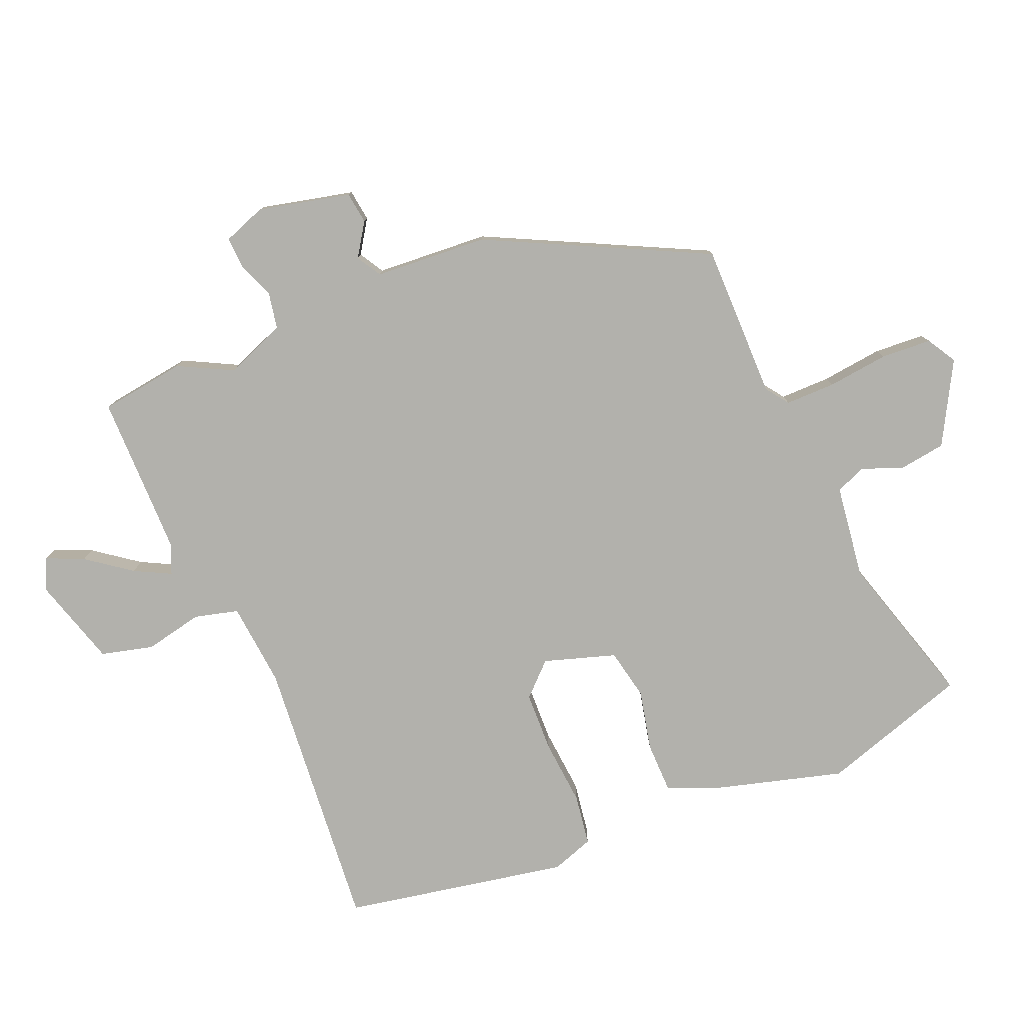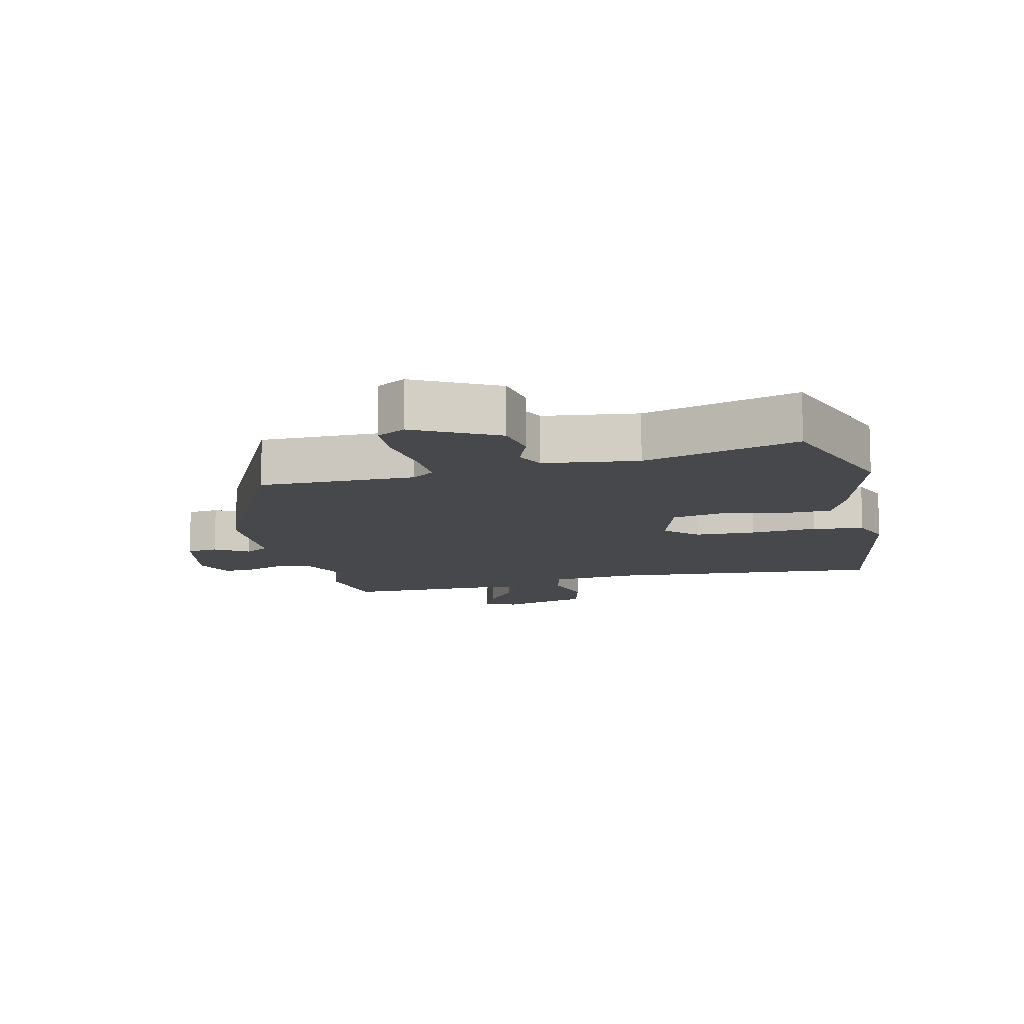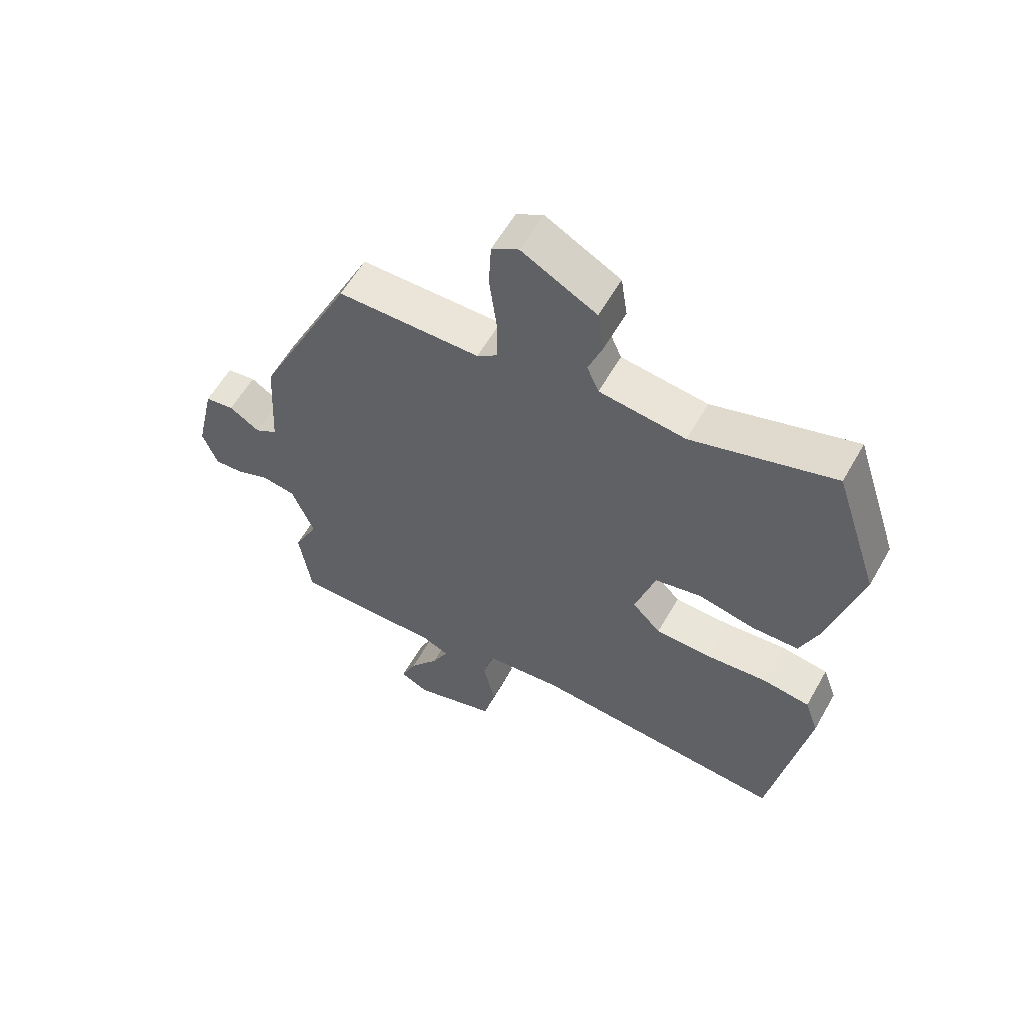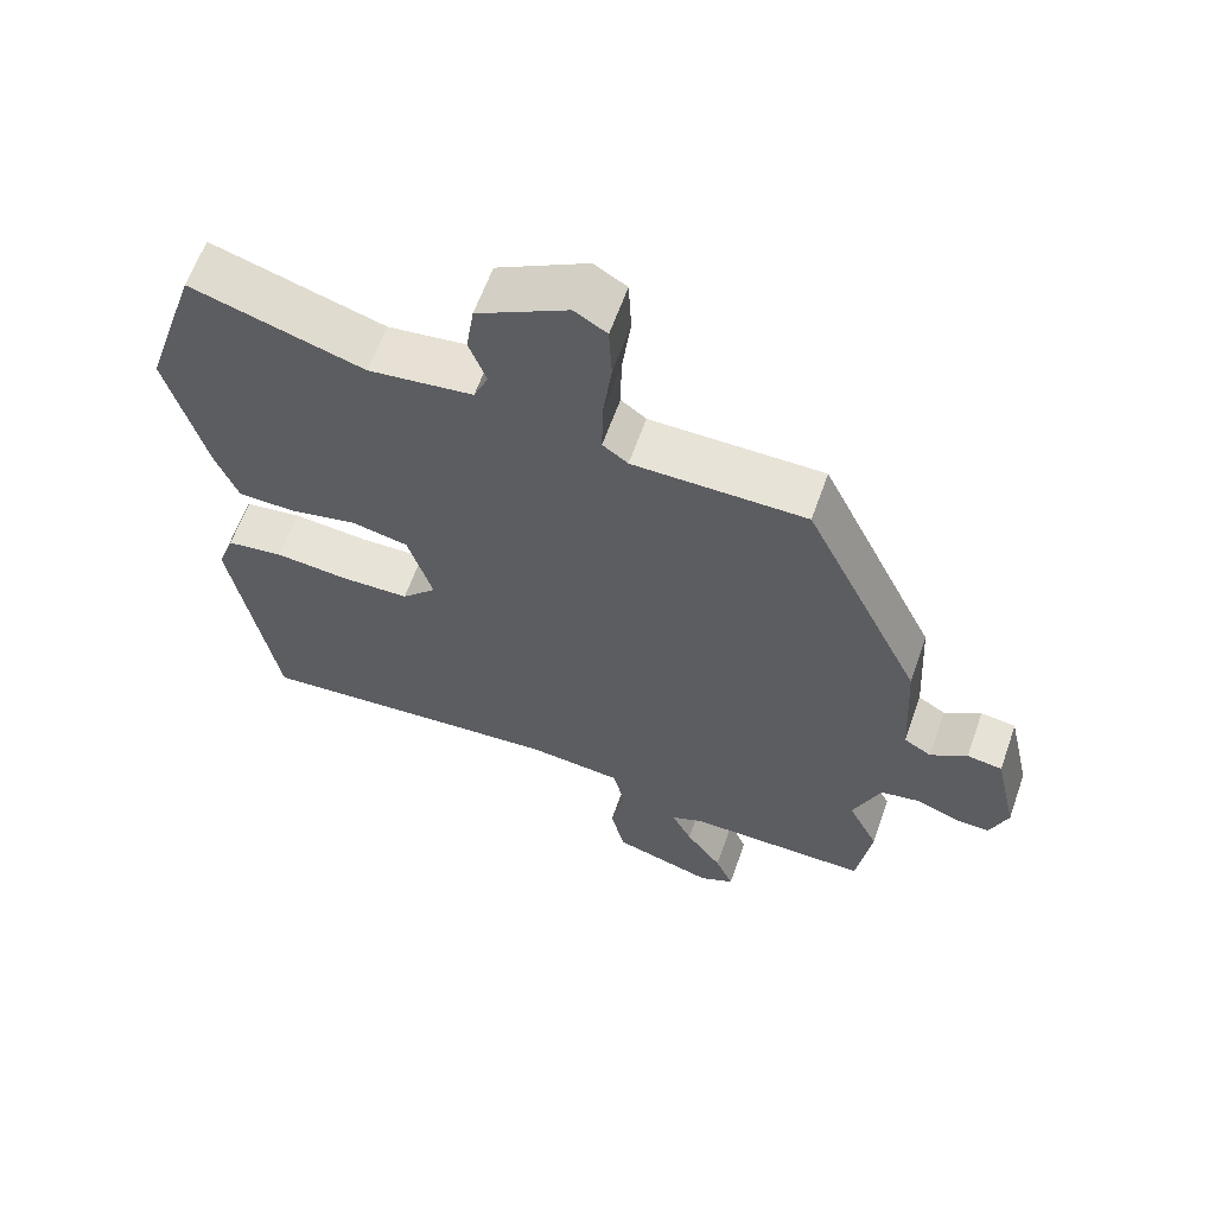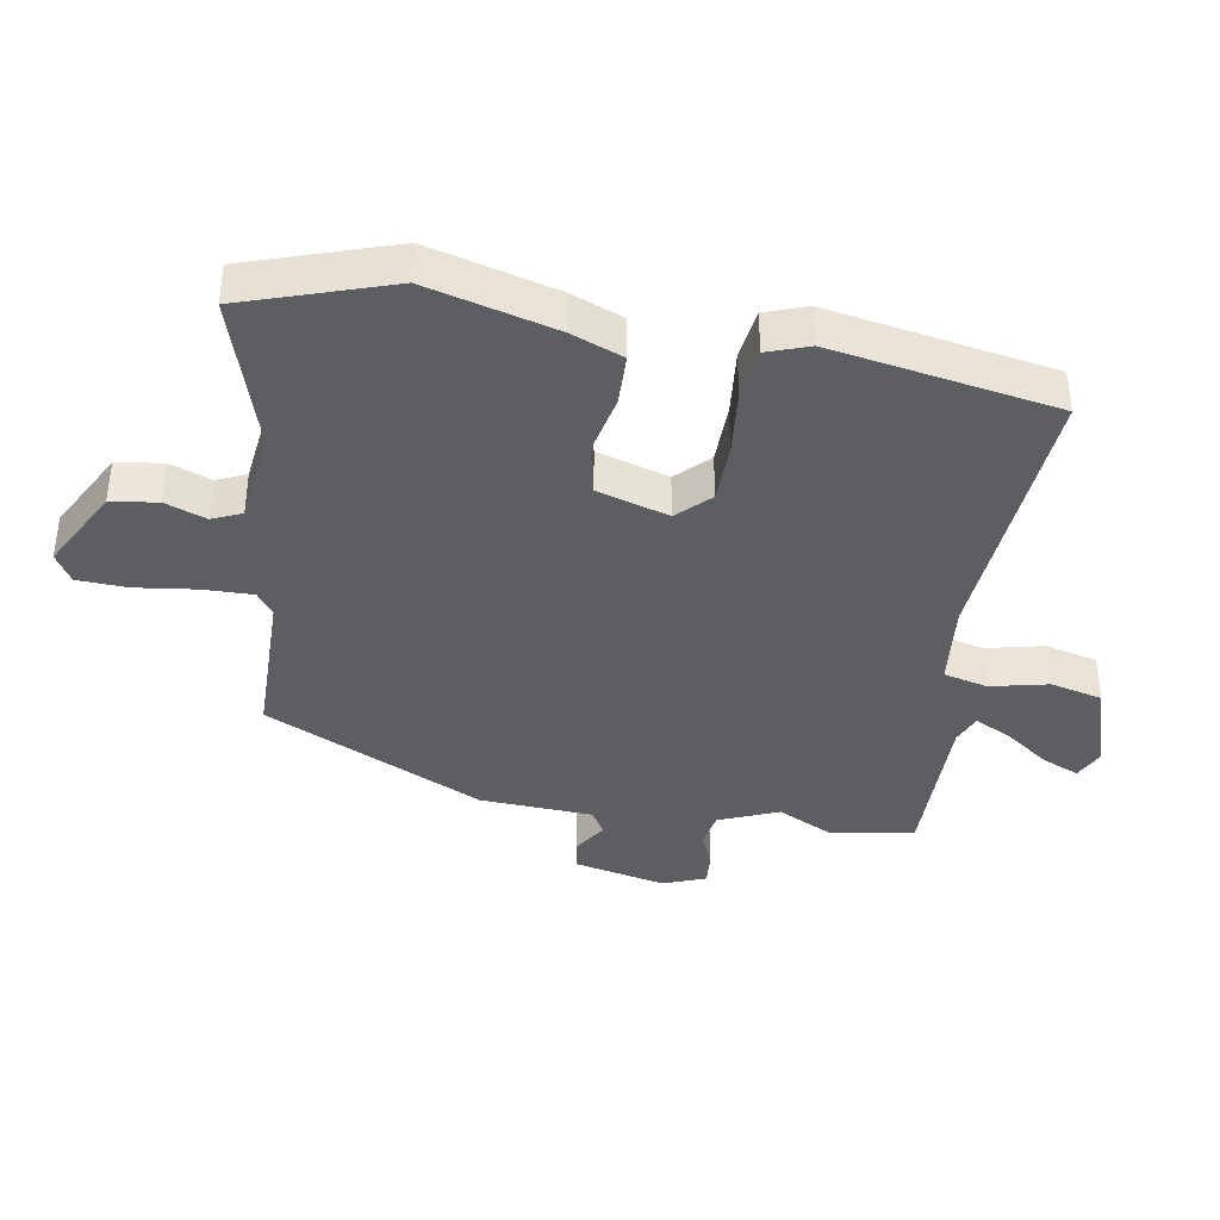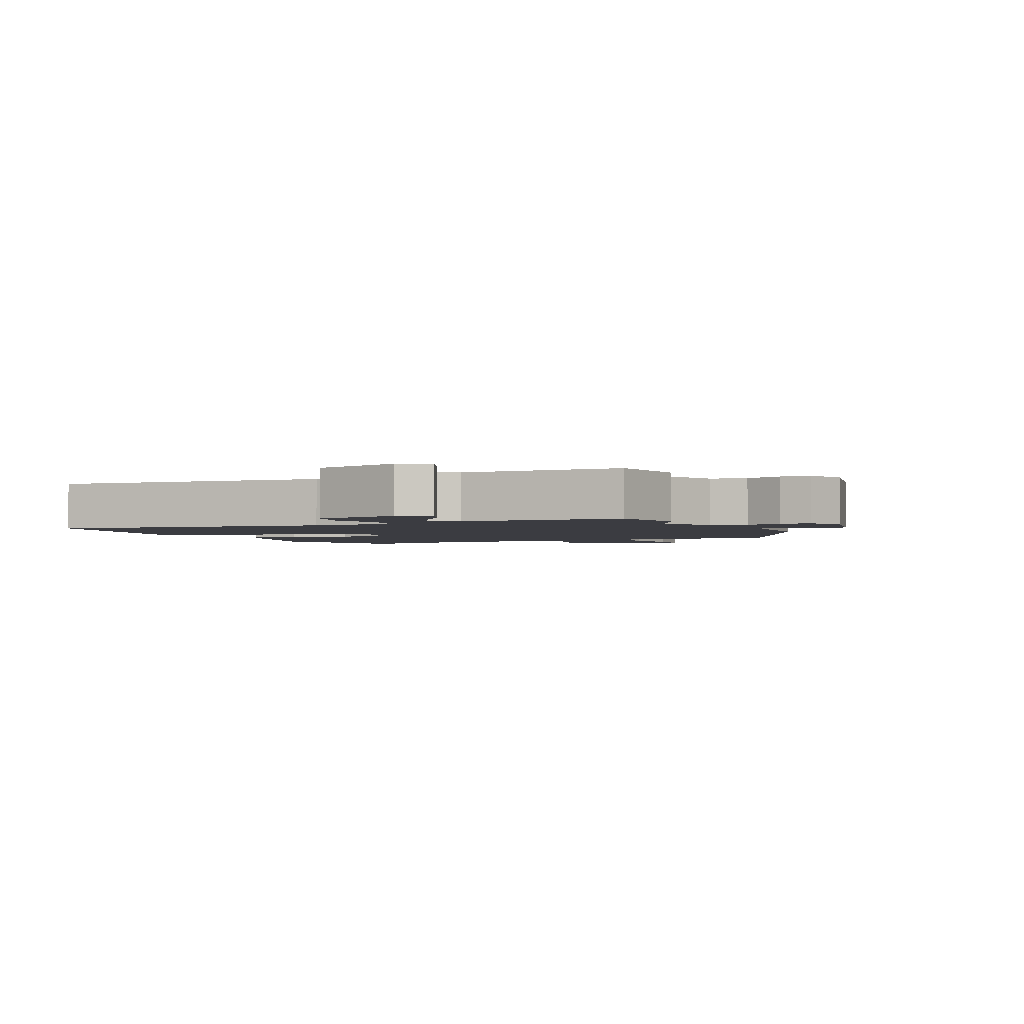
<metadata>
{"format":"obj","ext":"obj","renderer":"f3d","projection":"perspective","resolution":1024,"background":"white","views":[{"elev":-78.9,"azim":-67.9,"up":"+Y"},{"elev":-11.1,"azim":13.2,"up":"+Y"},{"elev":58.7,"azim":29.4,"up":"+Z"},{"elev":61.8,"azim":-160.6,"up":"+Z"},{"elev":-39.0,"azim":80.5,"up":"+Y"},{"elev":-2.2,"azim":-155.5,"up":"+Y"}]}
</metadata>
<code>
v 0.463 0.07 -0.508
v 0.035 0.07 -0.475
v -0.096 0.07 -0.489
v -0.113 0.07 -0.557
v -0.093 0.07 -0.647
v -0.113 0.07 -0.728
v -0.251 0.07 -0.771
v -0.299 0.07 -0.748
v -0.274 0.07 -0.69
v -0.224 0.07 -0.621
v -0.196 0.07 -0.565
v -0.241 0.07 -0.546
v -0.493 0.07 -0.548
v -0.513 0.07 -0.416
v -0.471 0.07 -0.332
v -0.509 0.07 -0.239
v -0.565 0.07 -0.229
v -0.623 0.07 -0.252
v -0.671 0.07 -0.255
v -0.696 0.07 -0.189
v -0.664 0.07 -0.046
v -0.615 0.07 -0.039
v -0.564 0.07 -0.072
v -0.526 0.07 -0.049
v -0.516 0.07 0.126
v -0.353 0.07 0.465
v -0.113 0.07 0.467
v -0.078 0.07 0.493
v -0.079 0.07 0.57
v -0.091 0.07 0.665
v -0.087 0.07 0.743
v -0.042 0.07 0.77
v 0.084 0.07 0.702
v 0.095 0.07 0.63
v 0.071 0.07 0.566
v 0.091 0.07 0.52
v 0.236 0.07 0.502
v 0.475 0.07 0.575
v 0.55 0.07 0.347
v 0.497 0.07 0.149
v 0.465 0.07 0.068
v 0.386 0.07 0.066
v 0.292 0.07 0.086
v 0.213 0.07 0.069
v 0.179 0.07 -0.042
v 0.227 0.07 -0.091
v 0.32 0.07 -0.093
v 0.423 0.07 -0.083
v 0.502 0.07 -0.094
v 0.525 0.07 -0.159
v 0.463 0 -0.508
v 0.035 0 -0.475
v -0.096 0 -0.489
v -0.113 0 -0.557
v -0.093 0 -0.647
v -0.113 0 -0.728
v -0.251 0 -0.771
v -0.299 0 -0.748
v -0.274 0 -0.69
v -0.224 0 -0.621
v -0.196 0 -0.565
v -0.241 0 -0.546
v -0.493 0 -0.548
v -0.513 0 -0.416
v -0.471 0 -0.332
v -0.509 0 -0.239
v -0.565 0 -0.229
v -0.623 0 -0.252
v -0.671 0 -0.255
v -0.696 0 -0.189
v -0.664 0 -0.046
v -0.615 0 -0.039
v -0.564 0 -0.072
v -0.526 0 -0.049
v -0.516 0 0.126
v -0.353 0 0.465
v -0.113 0 0.467
v -0.078 0 0.493
v -0.079 0 0.57
v -0.091 0 0.665
v -0.087 0 0.743
v -0.042 0 0.77
v 0.084 0 0.702
v 0.095 0 0.63
v 0.071 0 0.566
v 0.091 0 0.52
v 0.236 0 0.502
v 0.475 0 0.575
v 0.55 0 0.347
v 0.497 0 0.149
v 0.465 0 0.068
v 0.386 0 0.066
v 0.292 0 0.086
v 0.213 0 0.069
v 0.179 0 -0.042
v 0.227 0 -0.091
v 0.32 0 -0.093
v 0.423 0 -0.083
v 0.502 0 -0.094
v 0.525 0 -0.159
f 47 48 49 50
f 46 47 50 1
f 45 46 1 2
f 44 45 2 3
f 40 41 42 43
f 40 43 44
f 37 38 39 40
f 36 37 40 44
f 35 36 44 3
f 33 34 35
f 29 30 31 32
f 28 29 32 33
f 24 25 26 27
f 24 27 28
f 20 21 22 23
f 20 23 24
f 17 18 19 20
f 16 17 20 24
f 15 16 24 28
f 12 13 14 15
f 11 12 15 28
f 7 8 9 10
f 7 10 11
f 4 5 6 7
f 4 7 11
f 11 28 33 35
f 3 4 11 35
f 100 99 98 97
f 51 100 97 96
f 52 51 96 95
f 53 52 95 94
f 93 92 91 90
f 94 93 90
f 90 89 88 87
f 94 90 87 86
f 53 94 86 85
f 85 84 83
f 82 81 80 79
f 83 82 79 78
f 77 76 75 74
f 78 77 74
f 73 72 71 70
f 74 73 70
f 70 69 68 67
f 74 70 67 66
f 78 74 66 65
f 65 64 63 62
f 78 65 62 61
f 60 59 58 57
f 61 60 57
f 57 56 55 54
f 61 57 54
f 85 83 78 61
f 85 61 54 53
f 1 51 52 2
f 2 52 53 3
f 3 53 54 4
f 4 54 55 5
f 5 55 56 6
f 6 56 57 7
f 7 57 58 8
f 8 58 59 9
f 9 59 60 10
f 10 60 61 11
f 11 61 62 12
f 12 62 63 13
f 13 63 64 14
f 14 64 65 15
f 15 65 66 16
f 16 66 67 17
f 17 67 68 18
f 18 68 69 19
f 19 69 70 20
f 20 70 71 21
f 21 71 72 22
f 22 72 73 23
f 23 73 74 24
f 24 74 75 25
f 25 75 76 26
f 26 76 77 27
f 27 77 78 28
f 28 78 79 29
f 29 79 80 30
f 30 80 81 31
f 31 81 82 32
f 32 82 83 33
f 33 83 84 34
f 34 84 85 35
f 35 85 86 36
f 36 86 87 37
f 37 87 88 38
f 38 88 89 39
f 39 89 90 40
f 40 90 91 41
f 41 91 92 42
f 42 92 93 43
f 43 93 94 44
f 44 94 95 45
f 45 95 96 46
f 46 96 97 47
f 47 97 98 48
f 48 98 99 49
f 49 99 100 50
f 50 100 51 1

</code>
